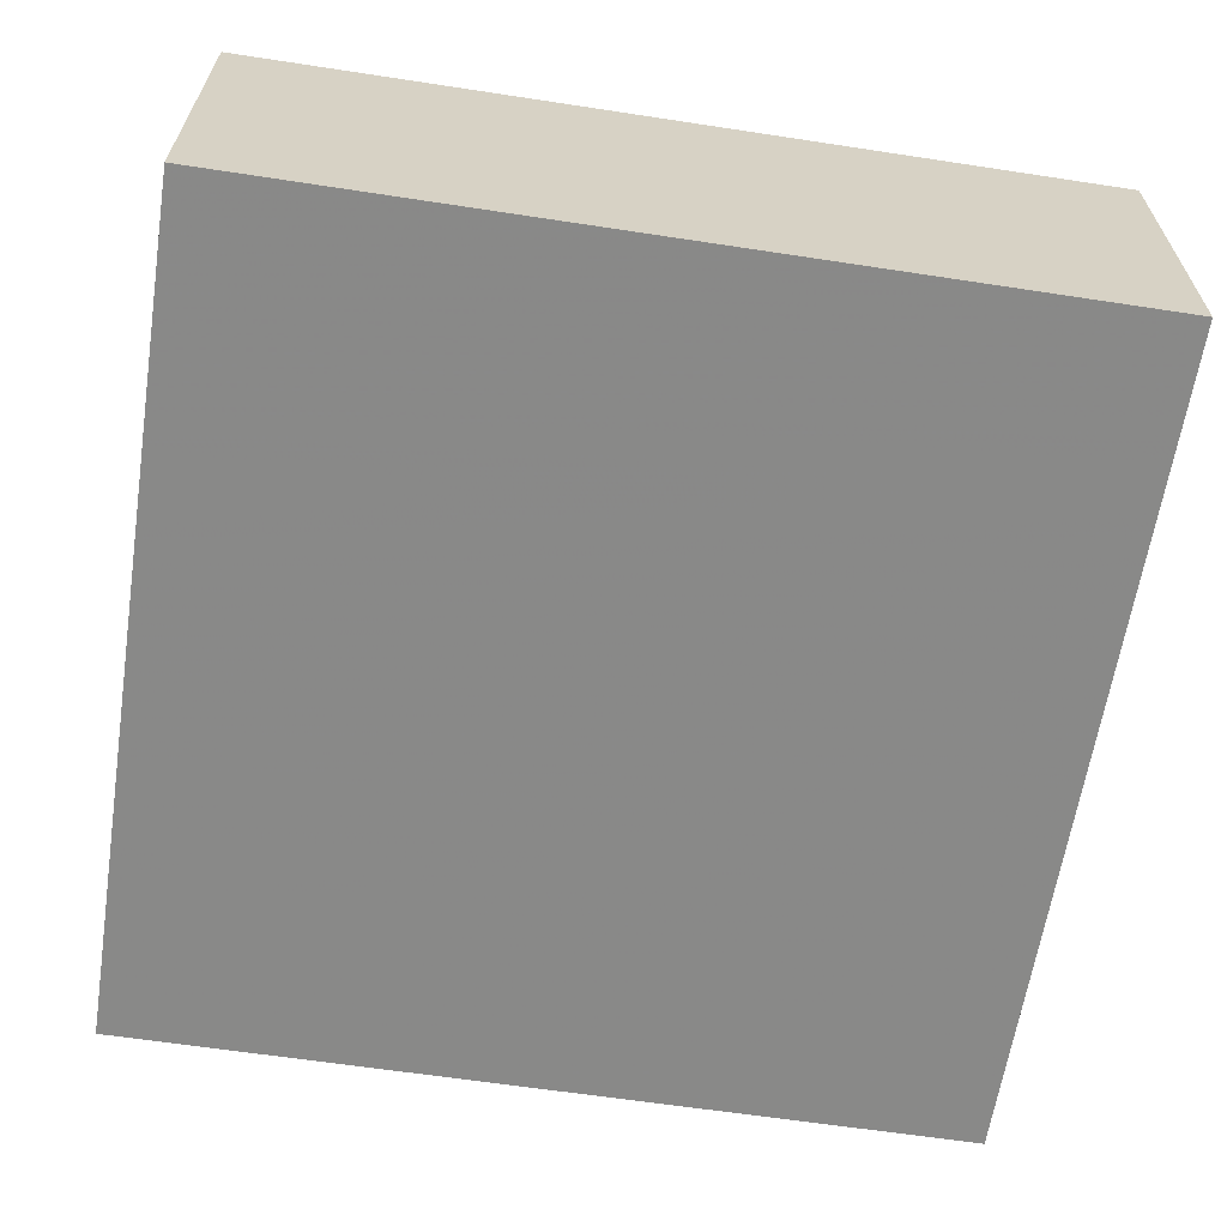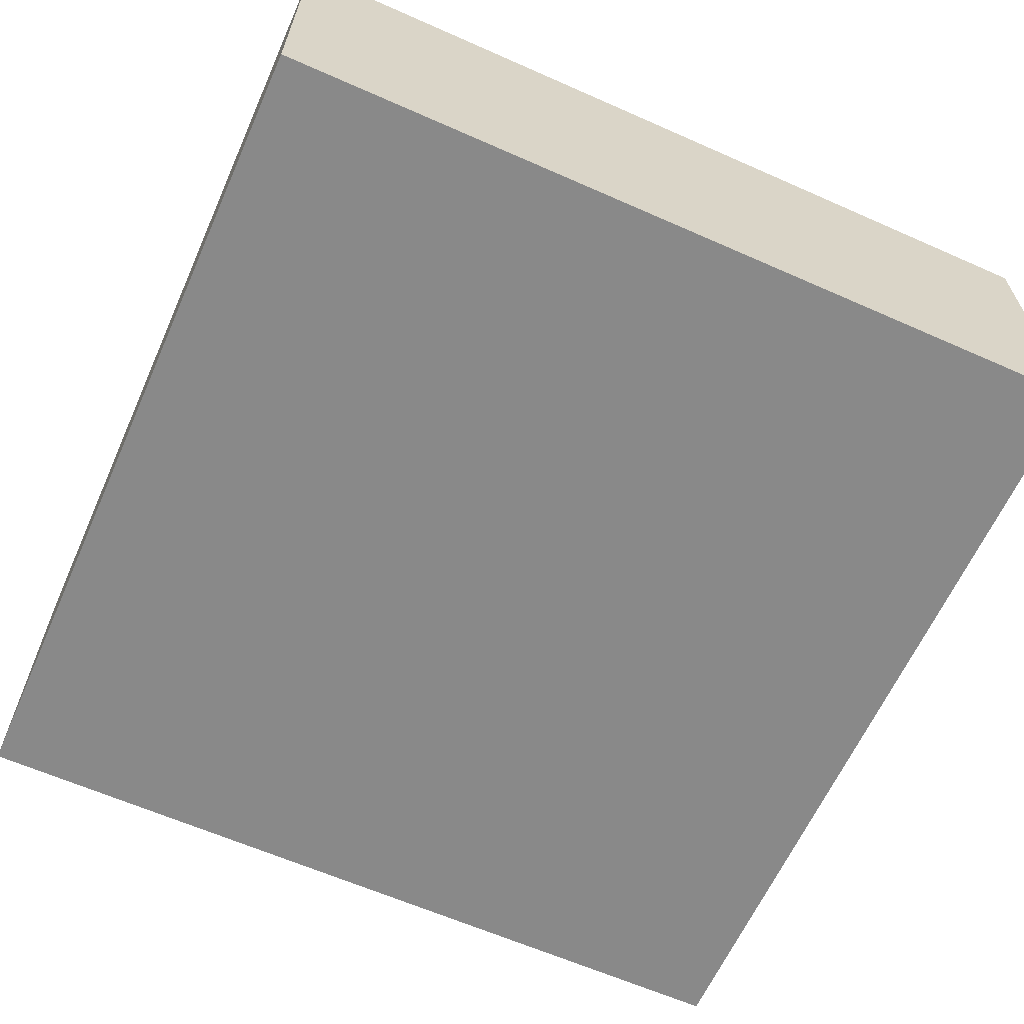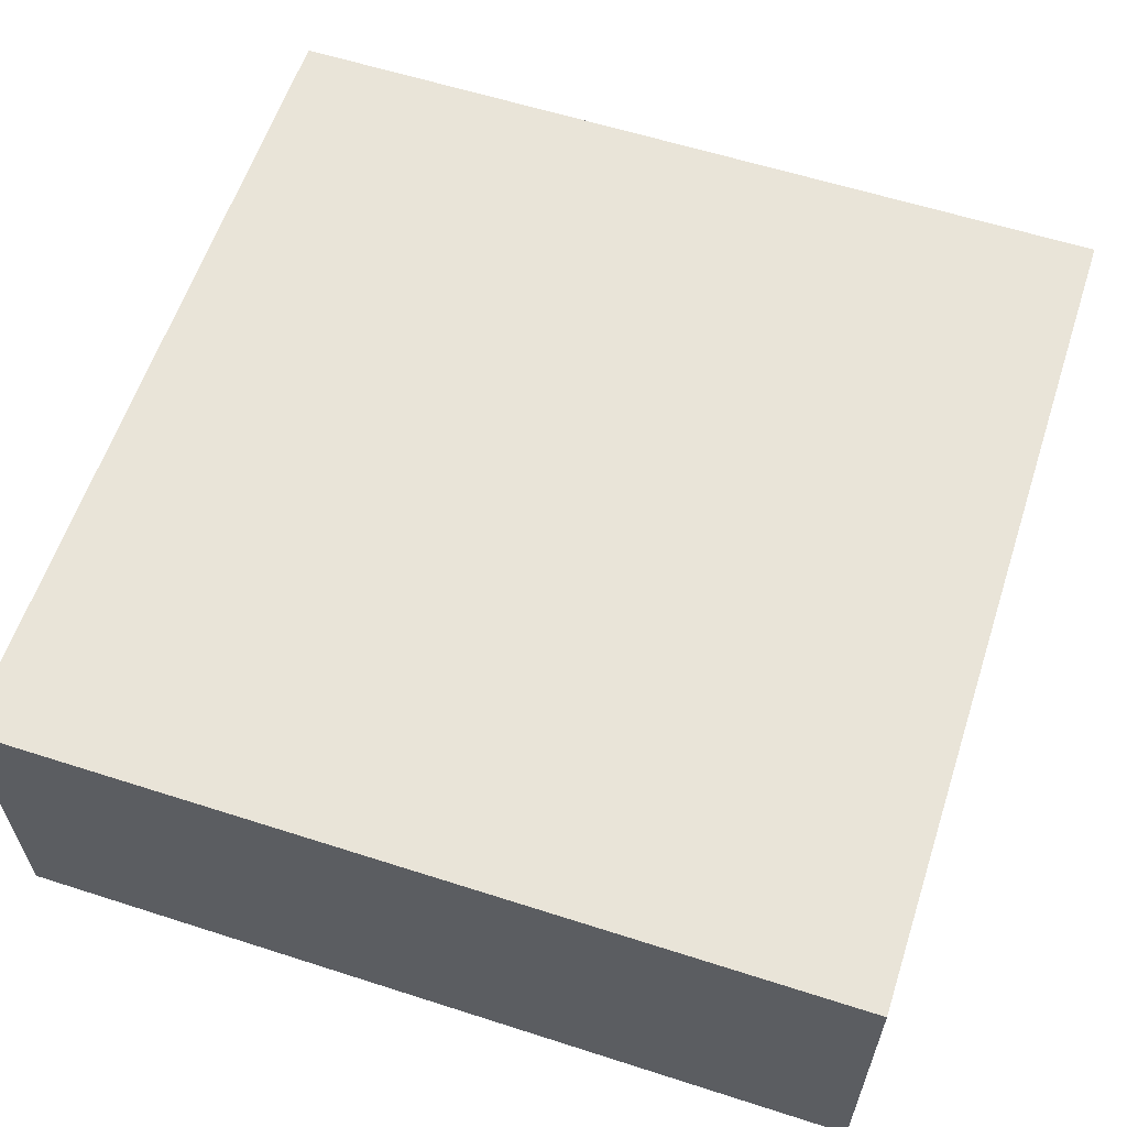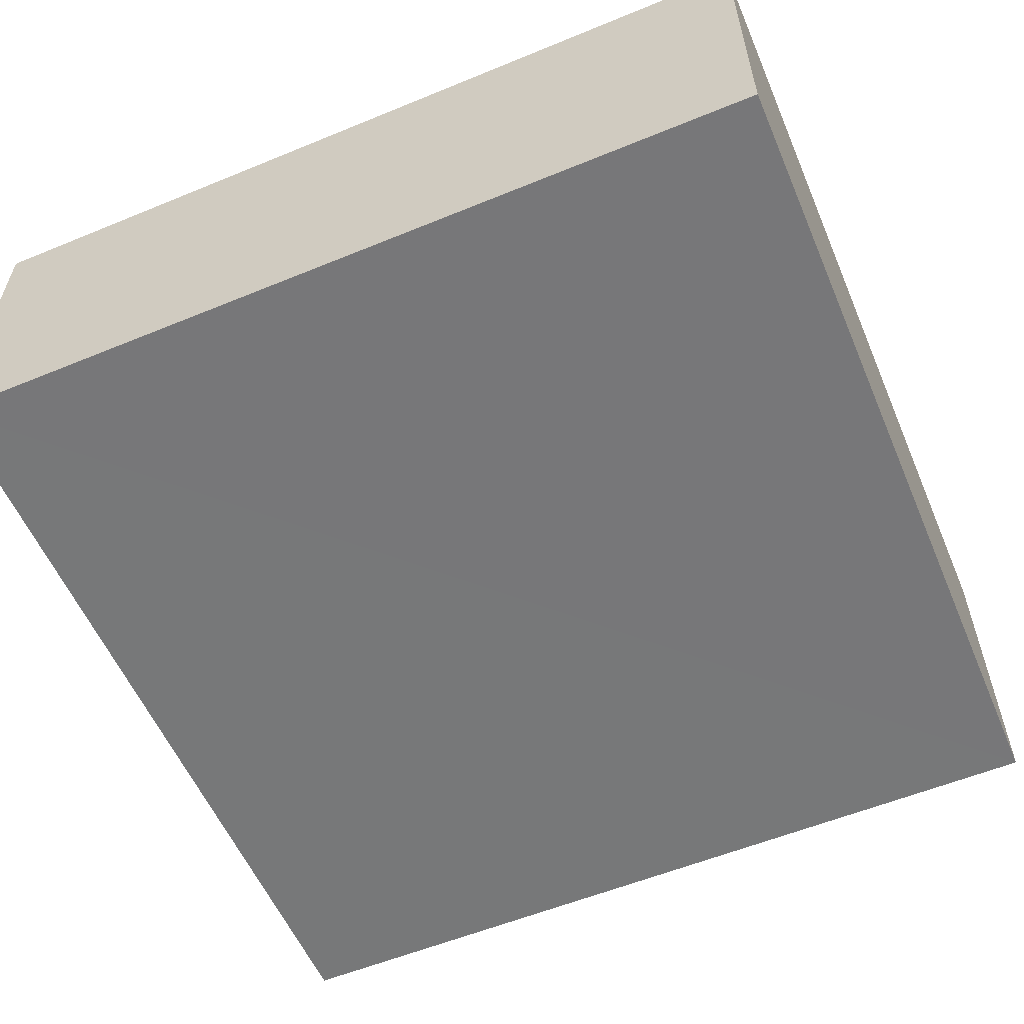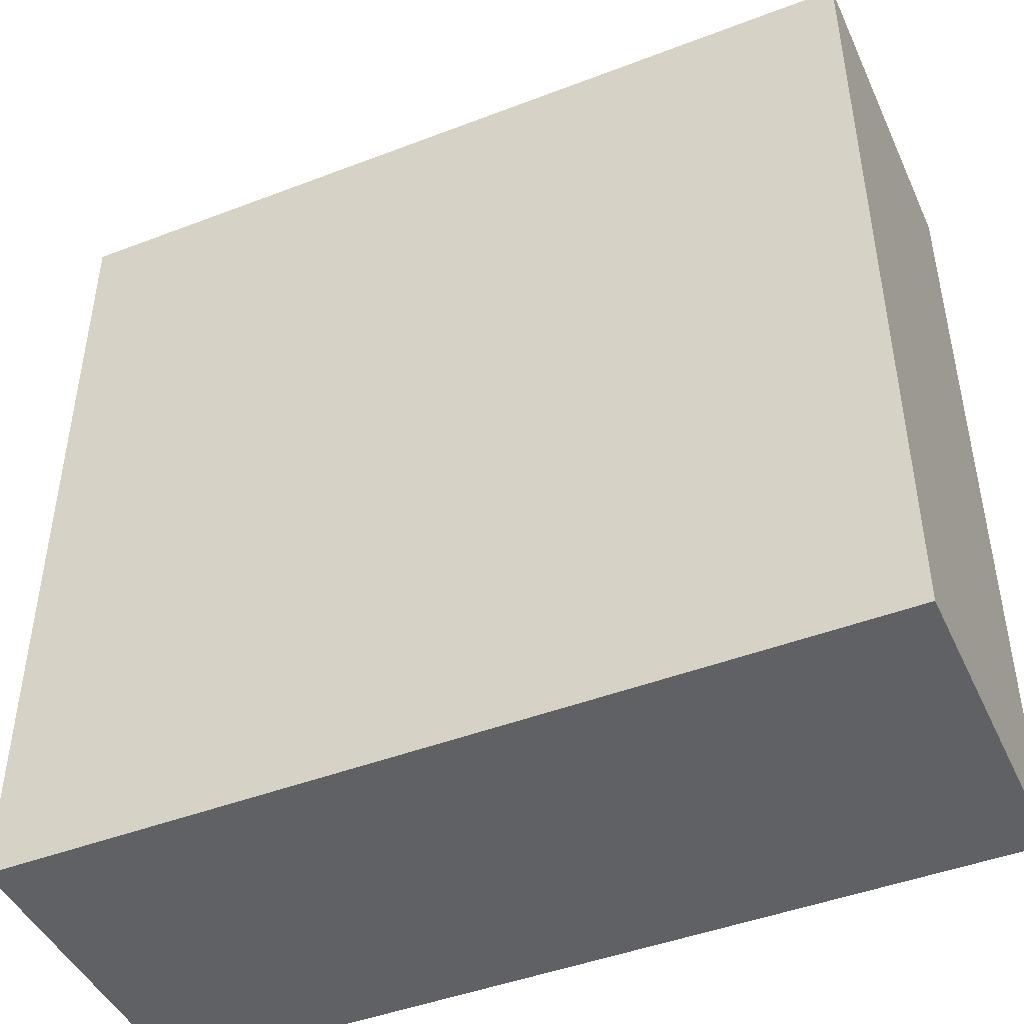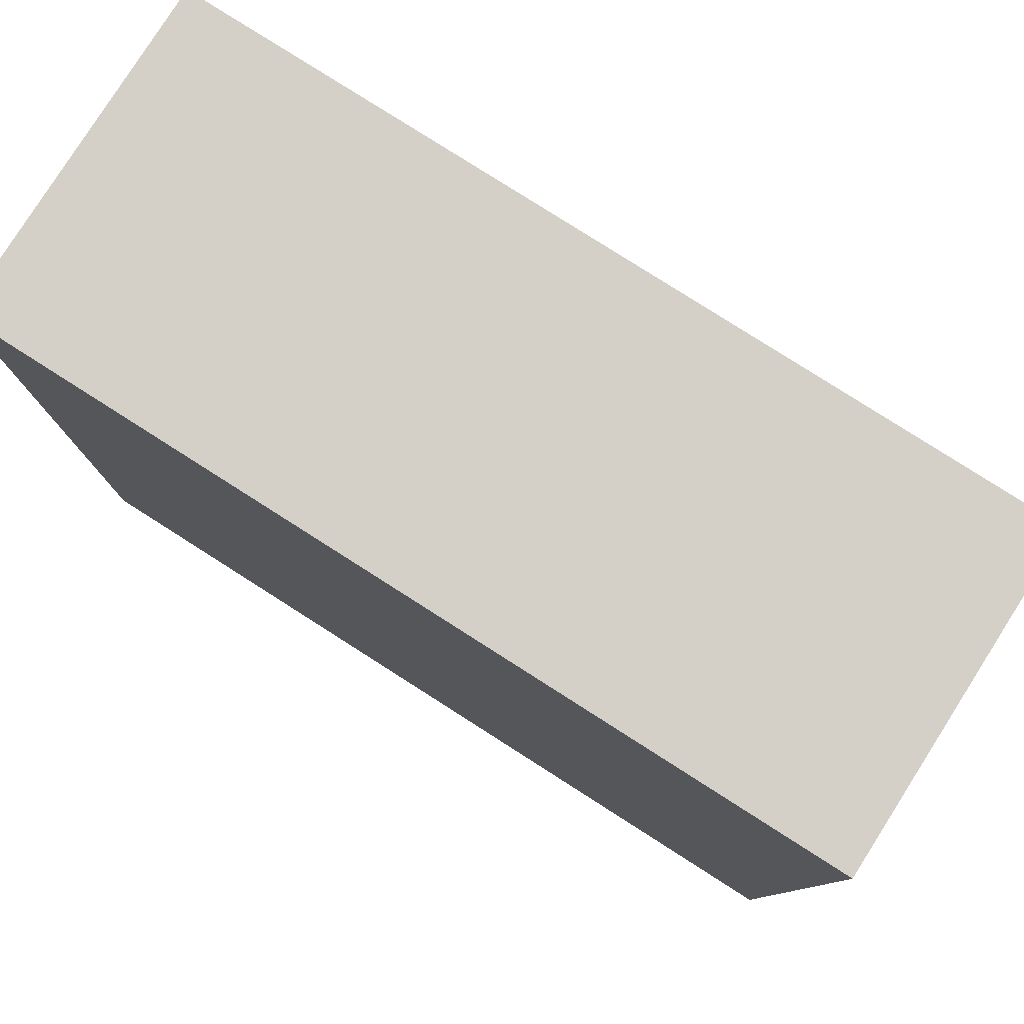
<metadata>
{"format":"obj","ext":"obj","renderer":"f3d","projection":"perspective","resolution":1024,"background":"white","views":[{"elev":-63.0,"azim":-98.8,"up":"+Z"},{"elev":-63.1,"azim":155.9,"up":"+Z"},{"elev":59.9,"azim":-161.8,"up":"+Z"},{"elev":-57.3,"azim":113.1,"up":"+Z"},{"elev":-45.4,"azim":-156.1,"up":"+Y"},{"elev":79.9,"azim":32.5,"up":"+Y"}]}
</metadata>
<code>
o 5537
v 2242 1866 7.342
v 2243 1866 7.342
v 2243 1865 7.342
v 2242 1866 7.385
v 2243 1866 7.385
v 2243 1866 7.385
v 2242 1866 7.342
v 2243 1865 7.342
v 2242 1865 7.342
v 2242 1865 7.385
v 2242 1865 7.342
v 2242 1866 7.385
v 2242 1865 7.385
v 2243 1866 7.385
v 2242 1865 7.385
v 2243 1865 7.385
v 2242 1866 7.342
v 2242 1866 7.385
v 2242 1865 7.342
v 2243 1865 7.385
v 2242 1865 7.385
v 2243 1866 7.342
v 2243 1866 7.385
v 2243 1865 7.385
v 2242 1865 7.342
v 2243 1865 7.342
v 2243 1865 7.385
v 2243 1865 7.342
v 2243 1866 7.342
f 1 2 3
f 1 4 5
f 6 2 7
f 8 9 7
f 10 7 11
f 12 13 14
f 14 15 16
f 17 15 18
f 19 20 21
f 22 23 20
f 24 25 26
f 27 28 29

</code>
